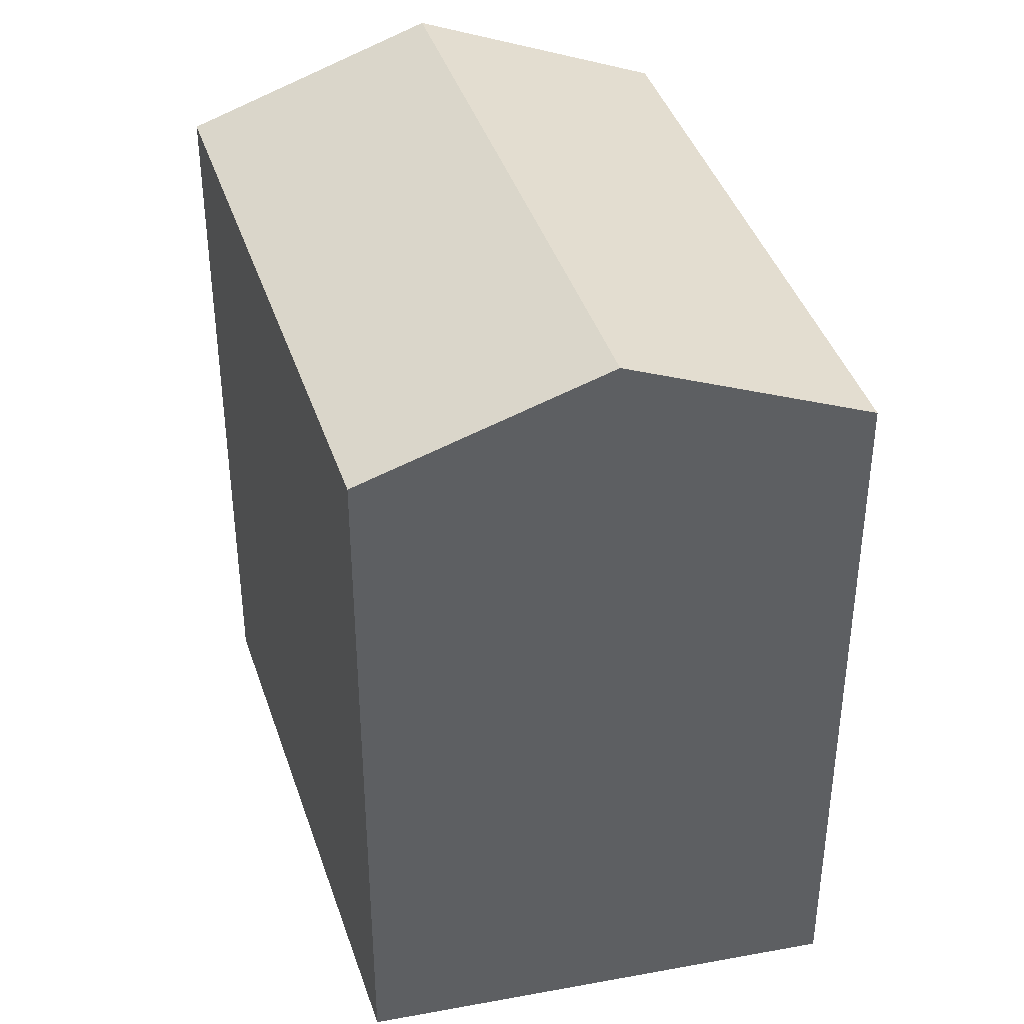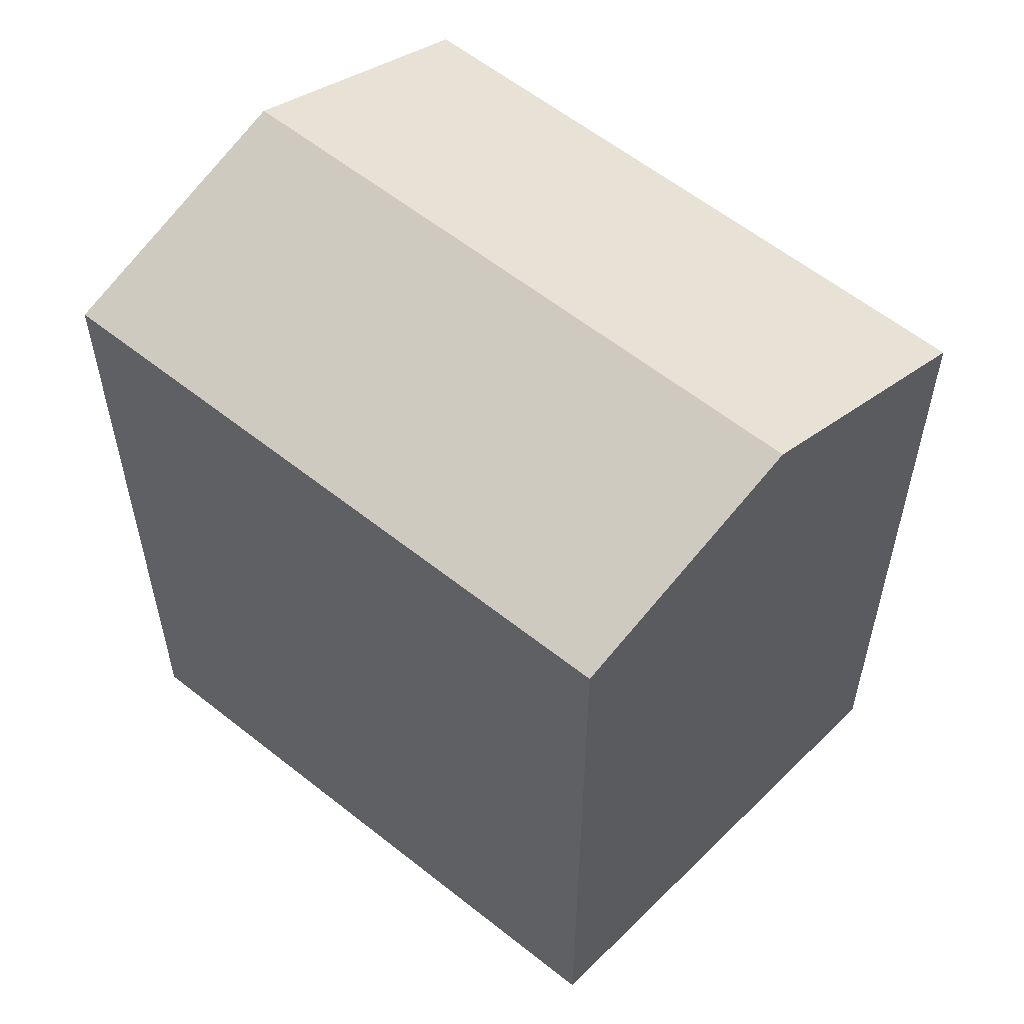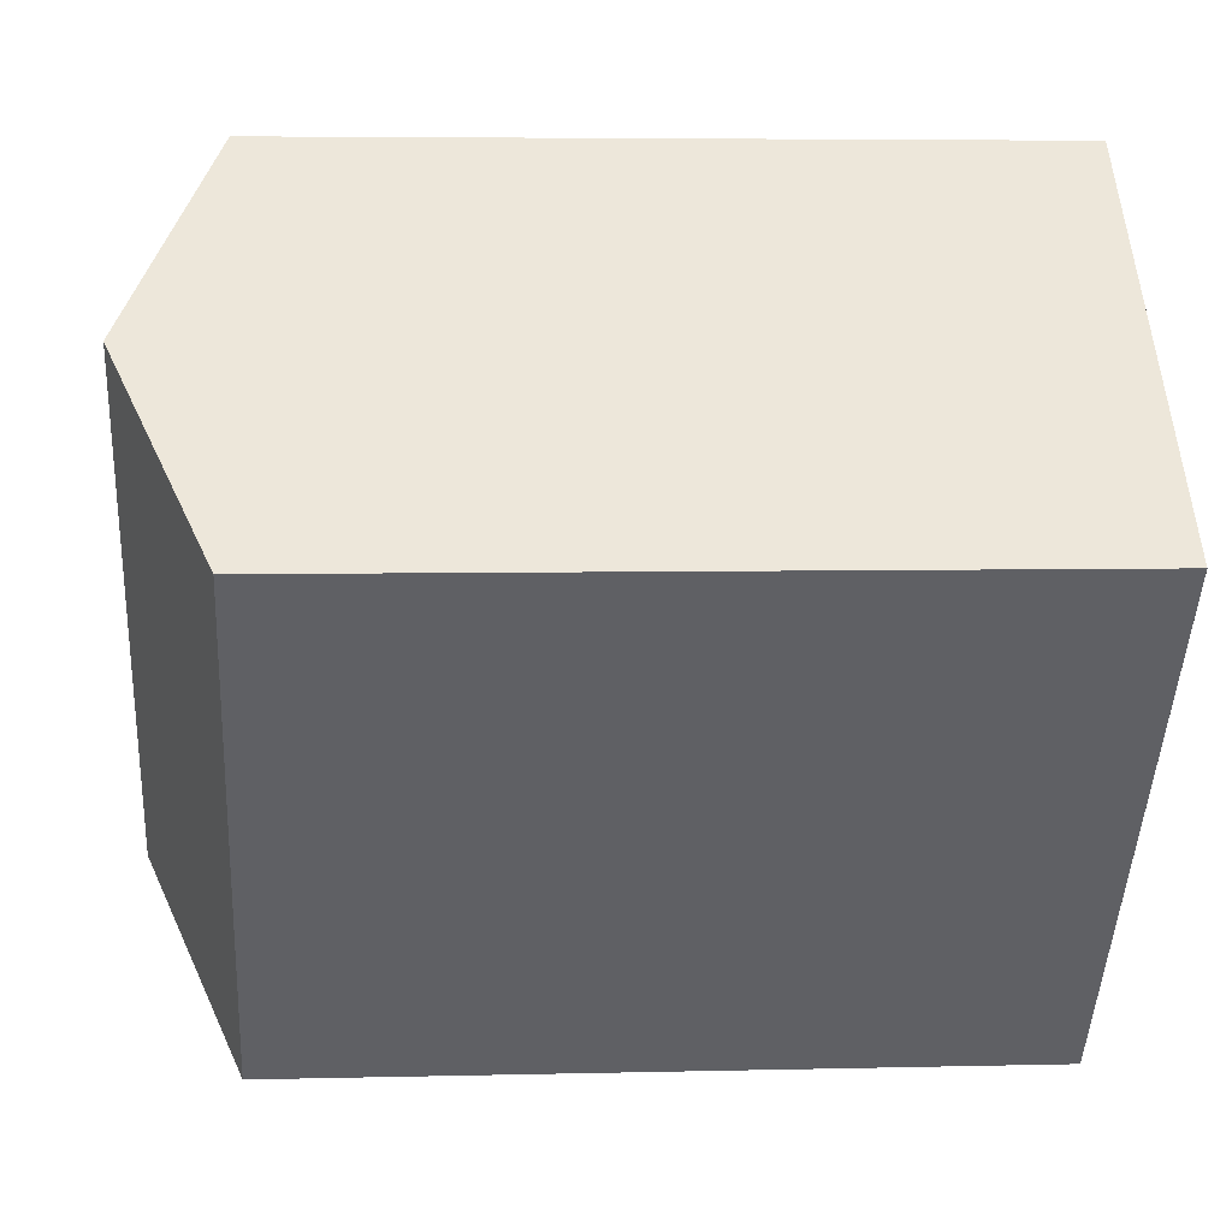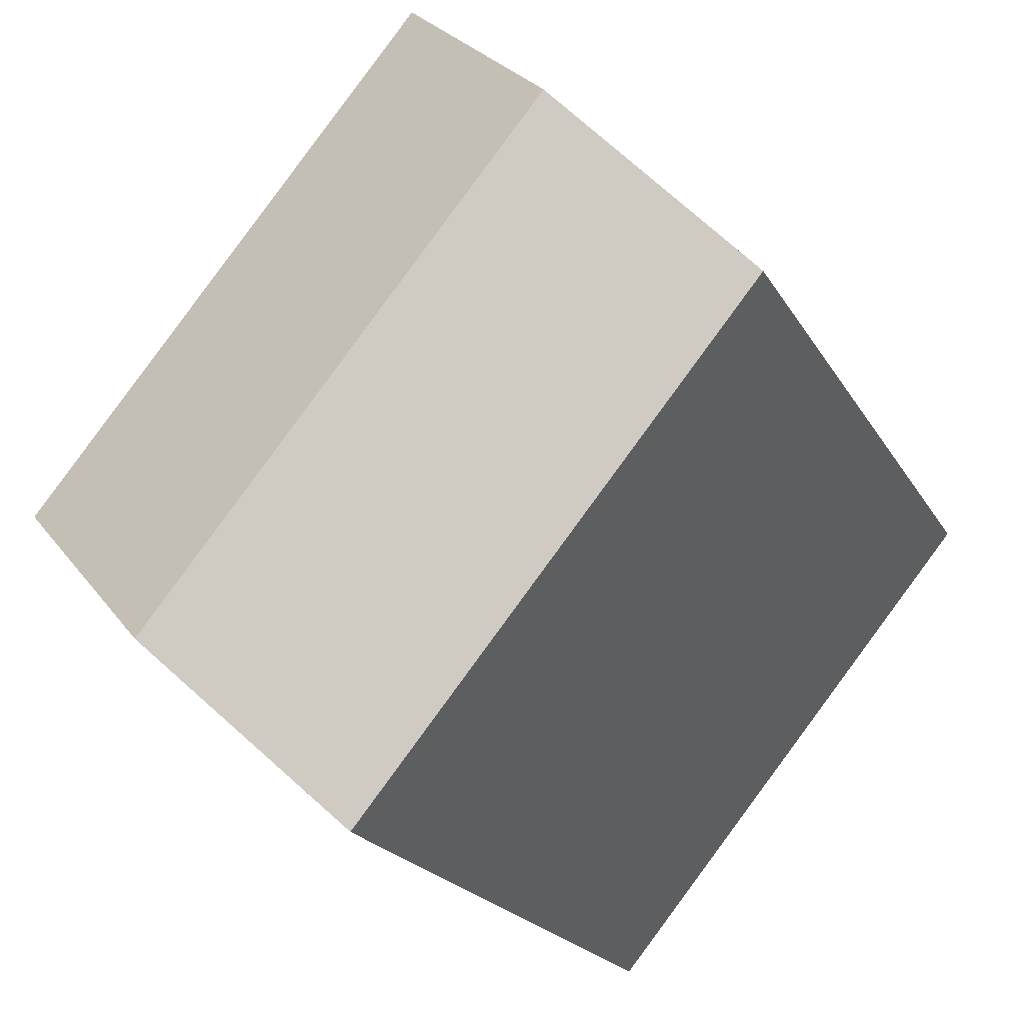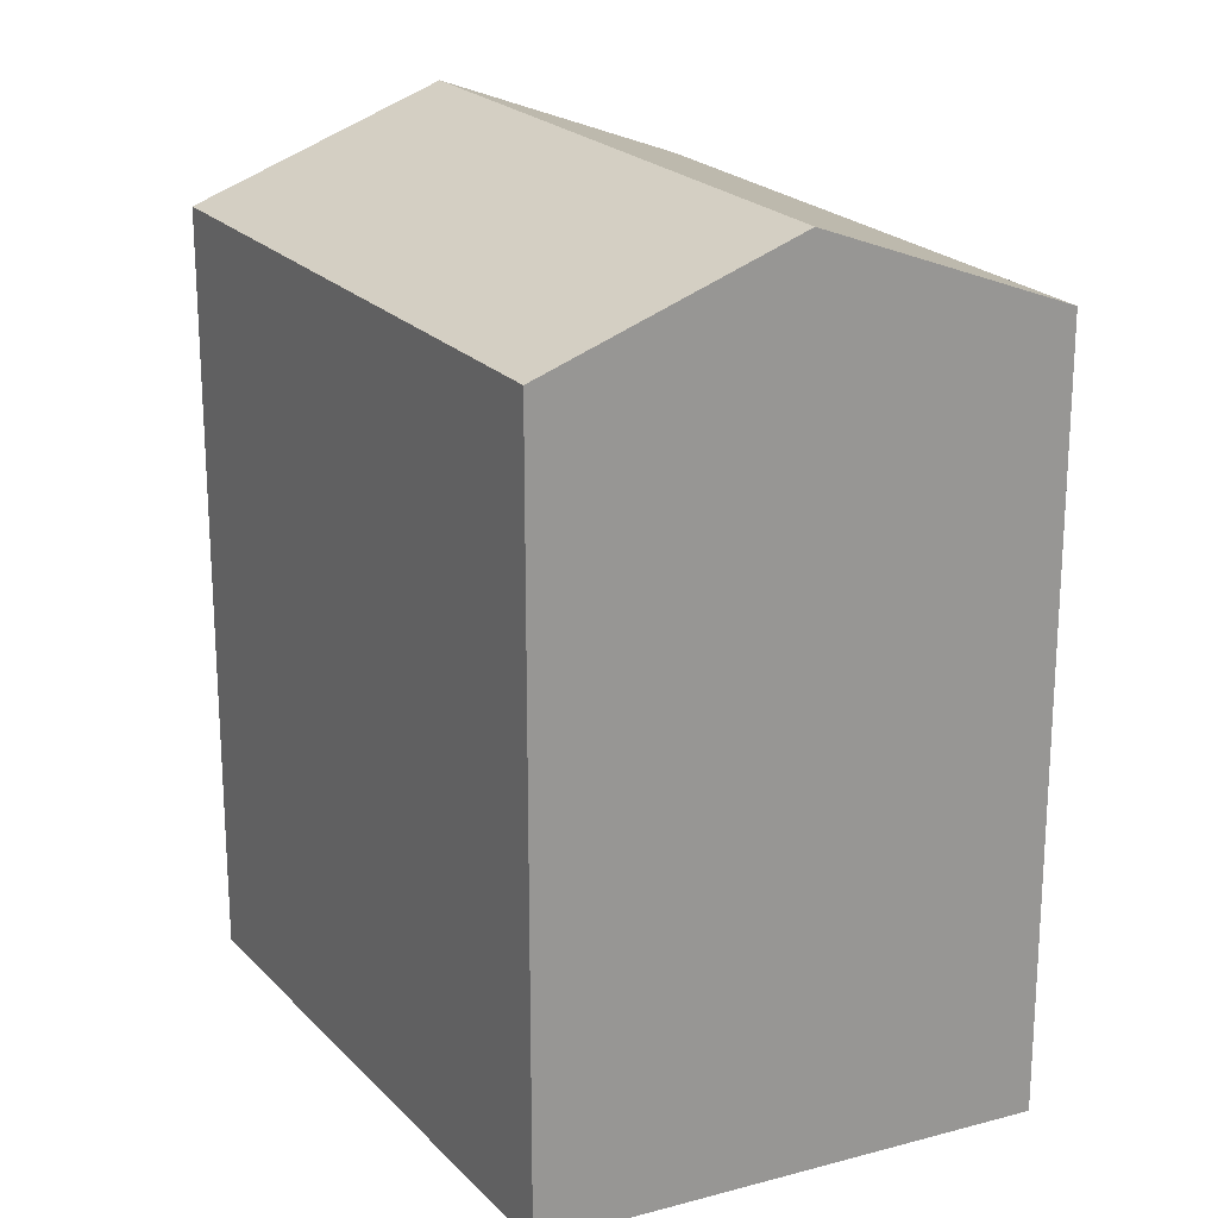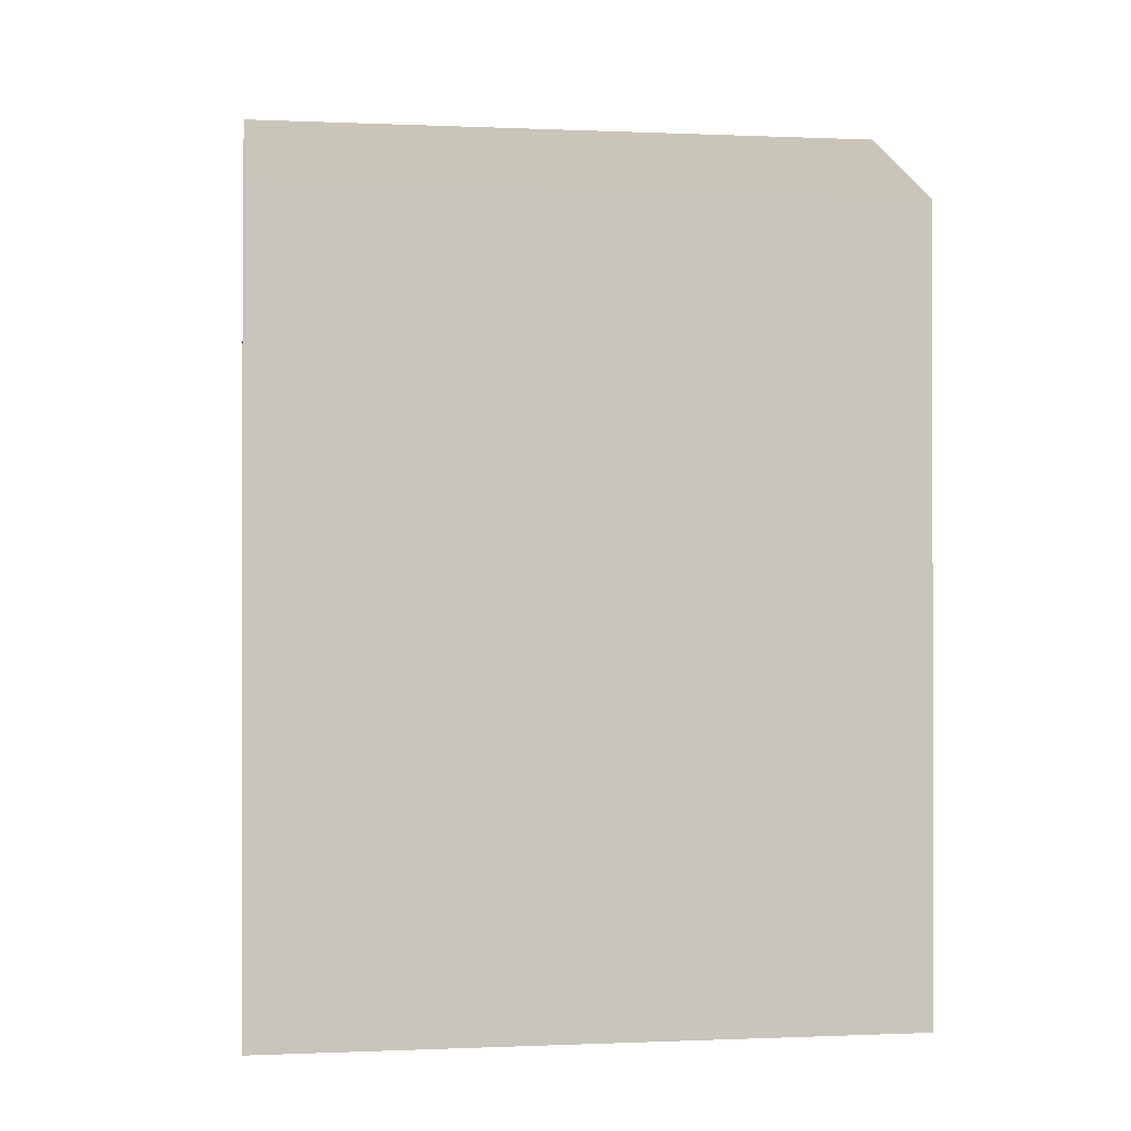
<metadata>
{"format":"obj","ext":"obj","renderer":"f3d","projection":"perspective","resolution":1024,"background":"white","views":[{"elev":40.9,"azim":122.7,"up":"+Y"},{"elev":58.7,"azim":-90.2,"up":"+Y"},{"elev":5.2,"azim":-94.5,"up":"+Z"},{"elev":-20.2,"azim":-158.4,"up":"+Z"},{"elev":21.9,"azim":109.9,"up":"+Y"},{"elev":-0.3,"azim":39.1,"up":"+Y"}]}
</metadata>
<code>
v  9.473 20.4 9.337
v  0 0 0
v  9.473 -5.718e-16 9.338
v  0.0004351 20.4 -0.000646
v  4.737 22.93 4.668
v  10.76 7.953e-16 -12.99
v  10.76 20.4 -12.99
v  20.23 2.235e-16 -3.65
v  20.23 20.4 -3.651
v  15.49 22.93 -8.32
g defaultobject
f 1 2 3
f 2 1 4
f 4 1 5
f 4 6 2
f 6 4 7
f 7 8 6
f 8 7 9
f 9 7 10
f 8 1 3
f 1 8 9
f 2 8 3
f 8 2 6
f 10 4 5
f 4 10 7
f 9 5 1
f 5 9 10

</code>
